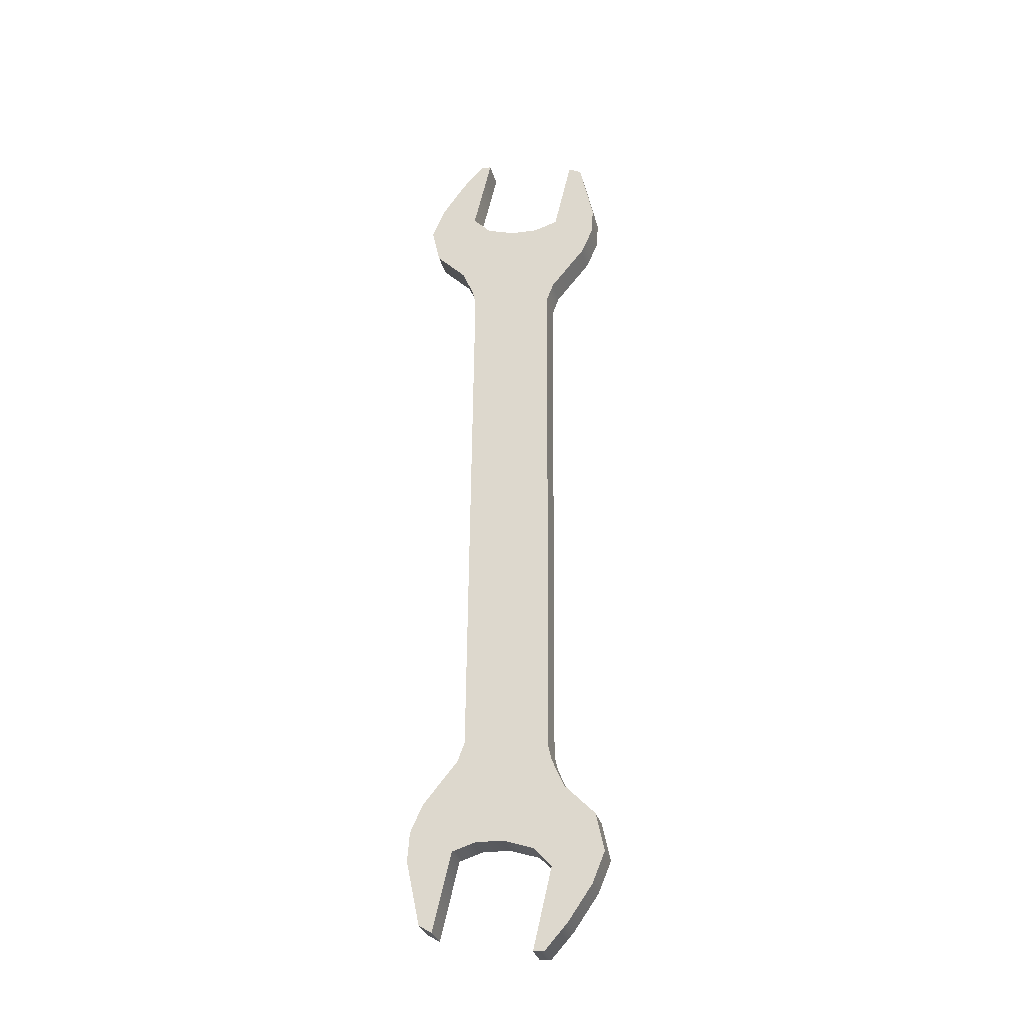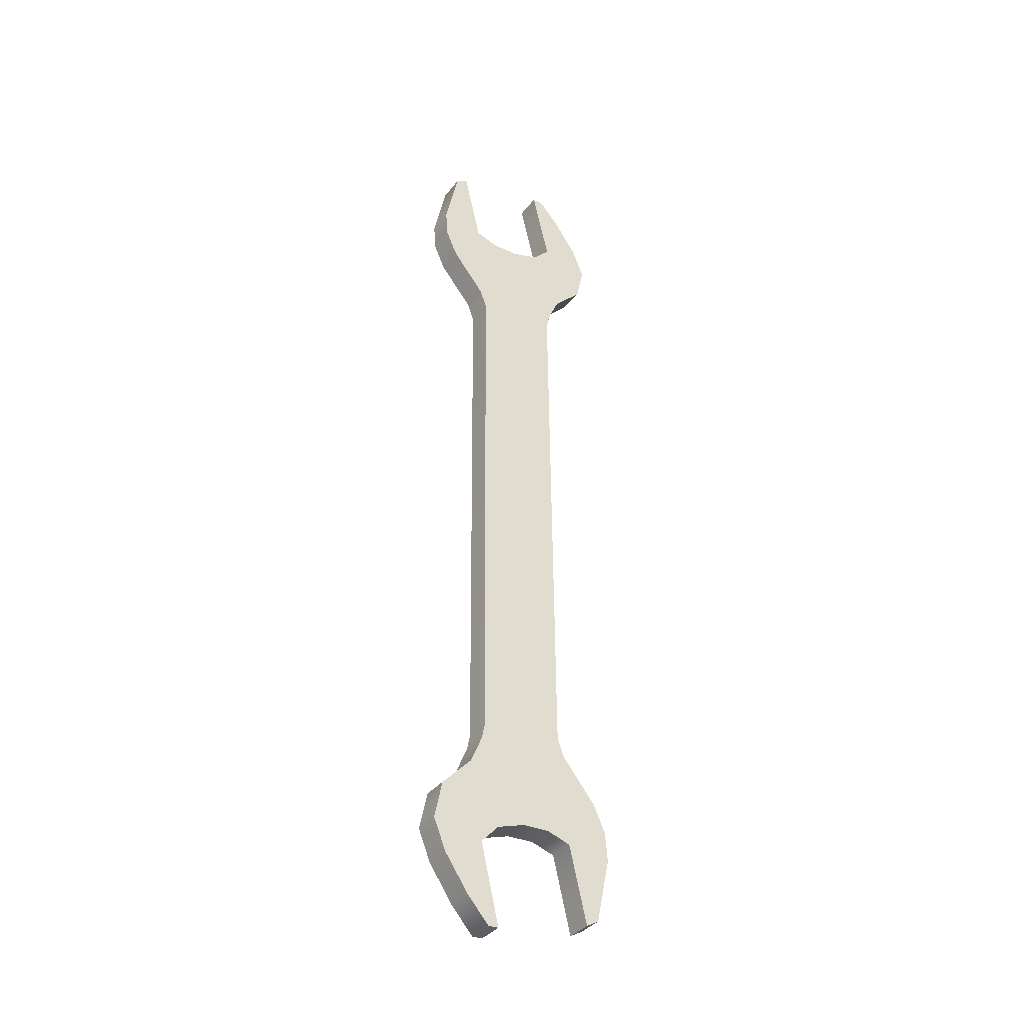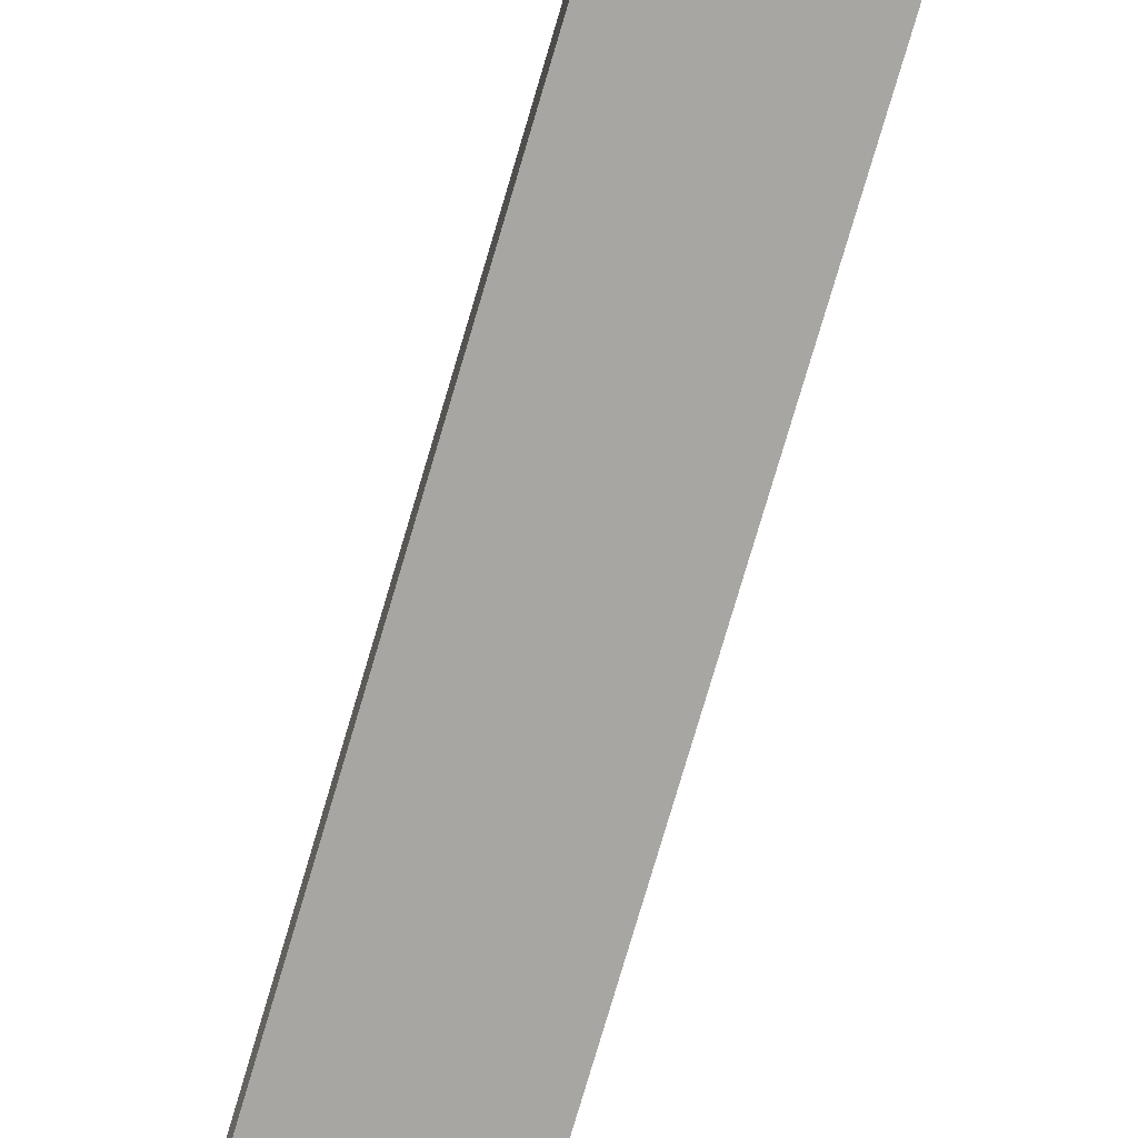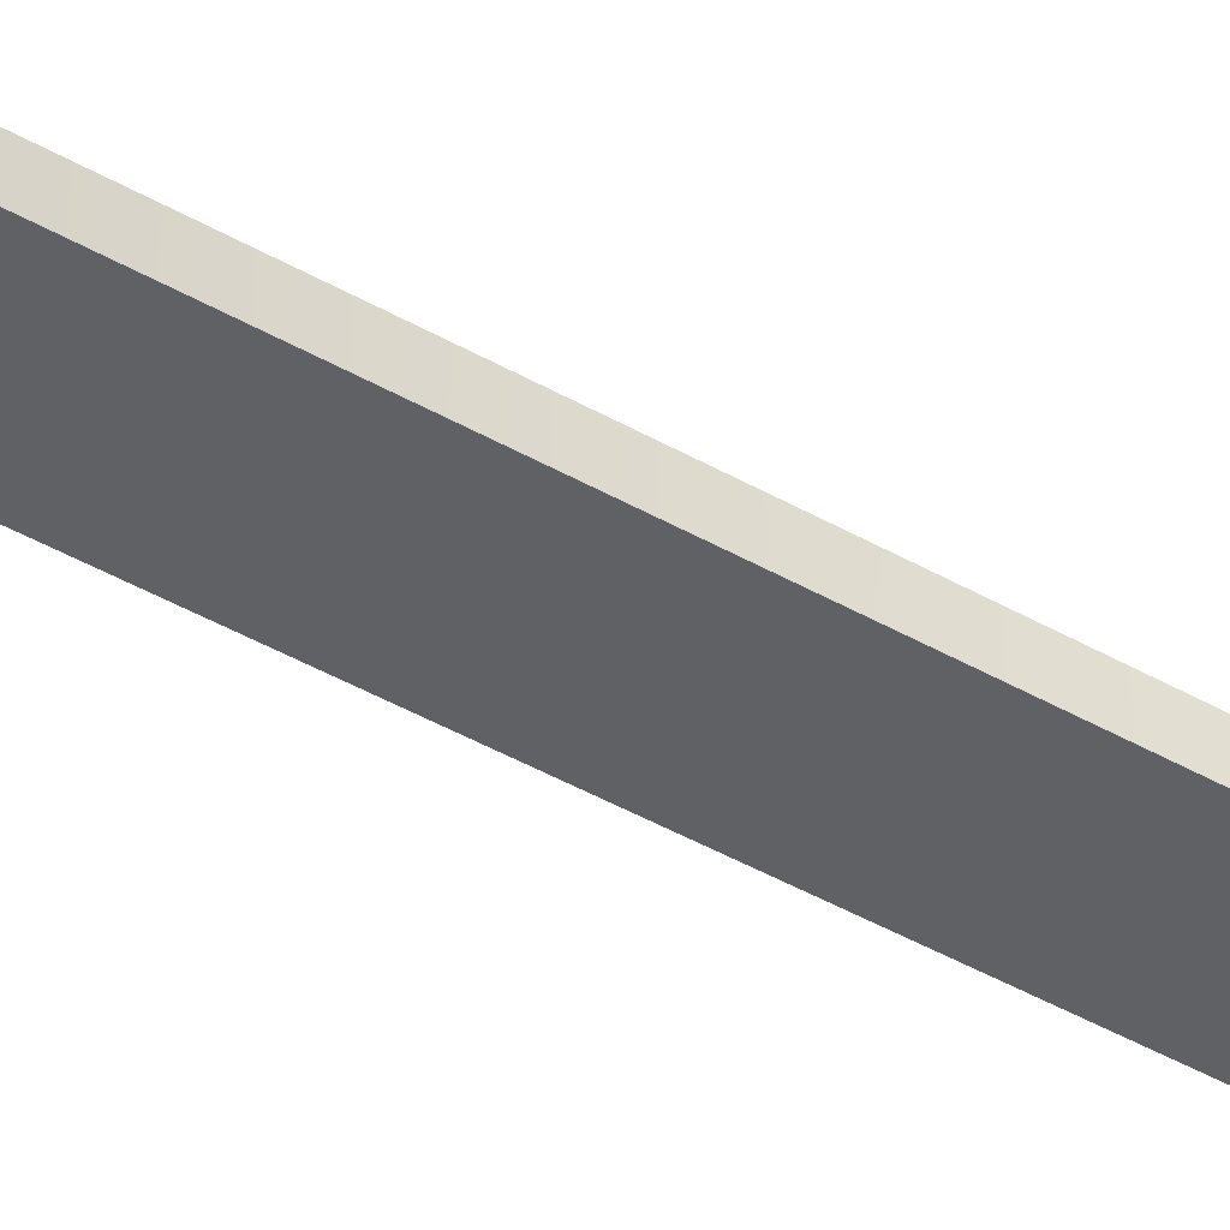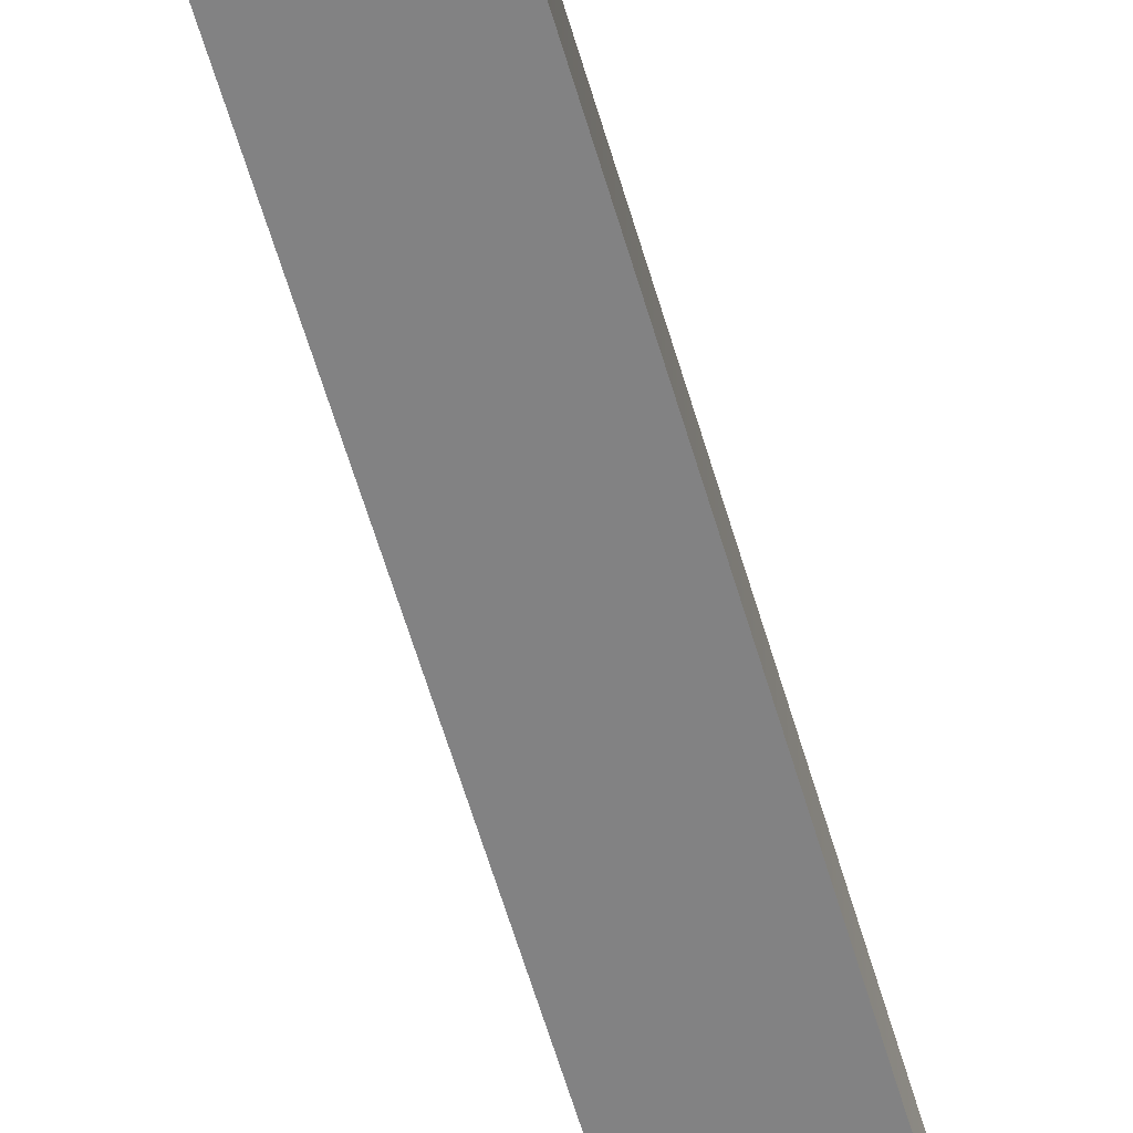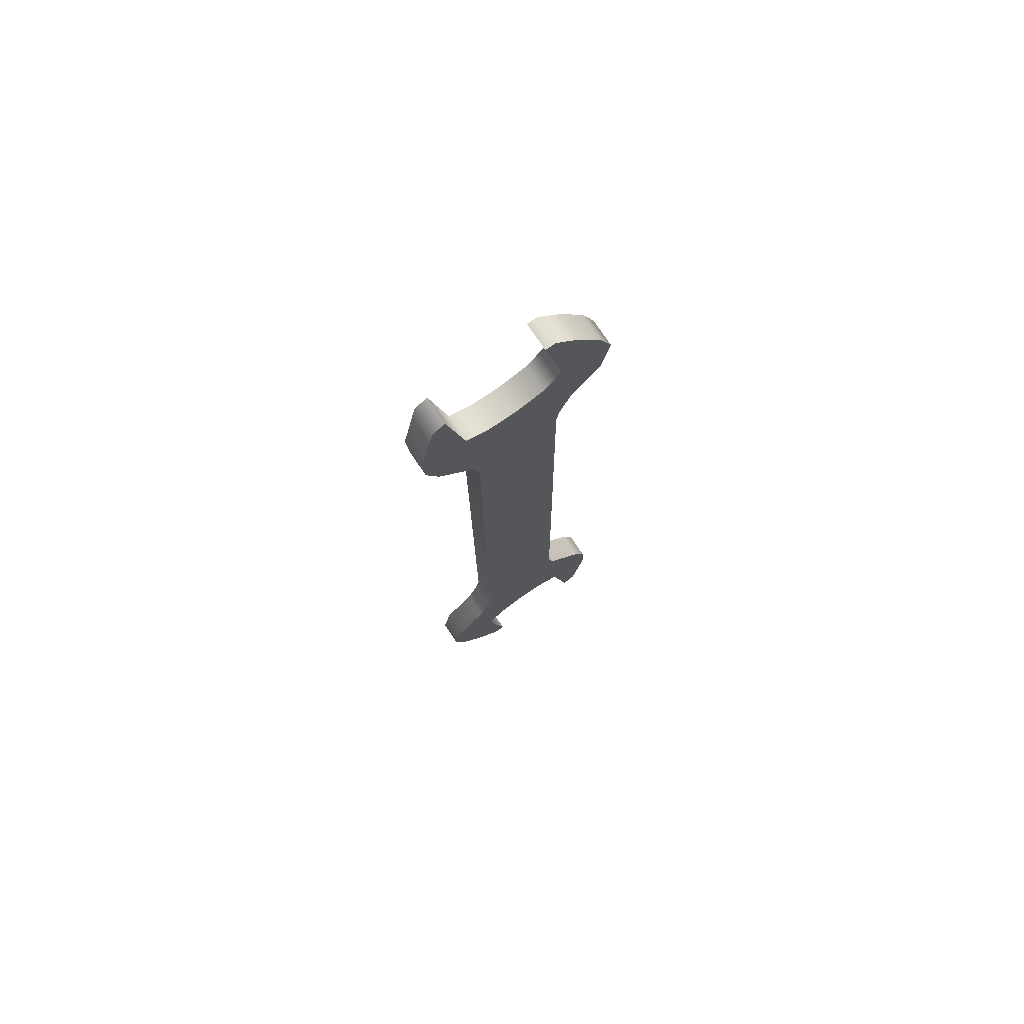
<metadata>
{"format":"obj","ext":"obj","renderer":"f3d","projection":"perspective","resolution":1024,"background":"white","views":[{"elev":-32.0,"azim":14.8,"up":"+Z"},{"elev":-37.5,"azim":146.7,"up":"+Z"},{"elev":-74.0,"azim":-15.7,"up":"+Y"},{"elev":-46.6,"azim":57.8,"up":"+Y"},{"elev":-60.8,"azim":16.8,"up":"+Y"},{"elev":74.6,"azim":146.5,"up":"+Z"}]}
</metadata>
<code>
g wrench
v 0.0005144 -0.0001375 0.001977
v 0.0005029 -0.0001375 0.001829
v 0.0001628 -0.0001375 0.001912
v 0.000286 -0.0001375 0.00195
v 0.0003792 -0.0001375 0.002349
v 0.0004448 -0.0001375 0.002309
v 2.266e-05 -0.0001375 0.001921
v -0.0004354 -0.0001375 0.001826
v 0.0004405 -0.0001375 0.001689
v -0.0002809 -0.0001375 0.001663
v -9.386e-05 -0.0001375 0.001608
v 0.000201 -0.0001375 0.001587
v -0.0004763 -0.0001375 0.002021
v -0.0001232 -0.0001376 0.001972
v -0.0002146 -0.0001376 0.002072
v -0.0004116 -0.0001375 0.002179
v -0.0001194 -0.0001376 0.002482
v -0.0002881 -0.0001374 0.002358
v -0.0001732 -0.0001374 0.002487
v -0.0002202 -0.0001375 0.001519
v 0.0002651 -0.0001375 0.001474
v -0.0002034 -0.0001375 0.001437
v 0.0002288 -0.0001375 0.001376
v -0.0002288 -0.0001375 -0.001376
v 0.0002034 -0.0001375 -0.001437
v -0.0002651 -0.0001375 -0.001474
v 0.0002202 -0.0001375 -0.001519
v -0.000201 -0.0001375 -0.001587
v 9.386e-05 -0.0001375 -0.001608
v 0.0002809 -0.0001375 -0.001663
v -0.0004405 -0.0001375 -0.001689
v 0.0004354 -0.0001375 -0.001826
v -0.0005029 -0.0001375 -0.001829
v -0.0001628 -0.0001375 -0.001912
v -2.266e-05 -0.0001375 -0.001921
v 0.0001232 -0.0001376 -0.001972
v 0.0004763 -0.0001375 -0.002021
v 0.0002146 -0.0001376 -0.002072
v 0.0004116 -0.0001375 -0.002179
v 0.0002881 -0.0001374 -0.002358
v 0.0001194 -0.0001376 -0.002482
v 0.0001732 -0.0001374 -0.002487
v -0.000286 -0.0001375 -0.00195
v -0.0005144 -0.0001375 -0.001977
v -0.0004448 -0.0001375 -0.002309
v -0.0003792 -0.0001375 -0.002349
v -9.387e-05 -6.245e-08 0.001608
v 0.000201 -4.073e-08 0.001587
v 0.0004405 -3.122e-08 0.001689
v -0.0002809 -7.996e-08 0.001663
v -0.0004353 -5.134e-08 0.001826
v 0.0005029 -3.234e-08 0.001829
v 2.264e-05 -9.428e-08 0.001921
v -0.0004763 -4.152e-08 0.002021
v 0.0001627 -7.652e-08 0.001912
v -0.0001232 -1.191e-07 0.001972
v -0.0002146 -1.315e-07 0.002072
v -0.0004117 -3.492e-08 0.002179
v -0.0001192 -1.599e-07 0.002482
v -0.0002879 -1.055e-08 0.002358
v -0.0001728 -1.087e-10 0.002486
v 0.0005144 -3.311e-08 0.001977
v 0.0002859 -6.195e-08 0.00195
v 0.0003792 -5.635e-08 0.002349
v 0.0004448 -4.542e-08 0.002309
v -0.0002202 -9.281e-08 0.001519
v 0.0002651 -2.615e-08 0.001474
v -0.0002034 -9.389e-08 0.001437
v 0.0002288 -2.479e-08 0.001376
v -0.0002288 -2.479e-08 -0.001376
v 0.0002034 -9.389e-08 -0.001437
v -0.0002651 -2.615e-08 -0.001474
v 0.0002202 -9.281e-08 -0.001519
v -0.000201 -4.073e-08 -0.001587
v 9.387e-05 -6.245e-08 -0.001608
v 0.0002809 -7.996e-08 -0.001663
v -0.0004405 -3.122e-08 -0.001689
v 0.0004353 -5.134e-08 -0.001826
v -0.0005029 -3.234e-08 -0.001829
v -0.0001627 -7.652e-08 -0.001912
v -0.0002859 -6.195e-08 -0.00195
v -0.0005144 -3.311e-08 -0.001977
v -0.0004448 -4.542e-08 -0.002309
v -0.0003792 -5.635e-08 -0.002349
v -2.264e-05 -9.428e-08 -0.001921
v 0.0001232 -1.191e-07 -0.001972
v 0.0004763 -4.152e-08 -0.002021
v 0.0002146 -1.315e-07 -0.002072
v 0.0004117 -3.492e-08 -0.002179
v 0.0002879 -1.055e-08 -0.002358
v 0.0001192 -1.599e-07 -0.002482
v 0.0001728 -1.087e-10 -0.002486
v -0.0001732 -0.0001374 0.002487
v -0.0001728 -1.087e-10 0.002486
v -0.0001192 -1.599e-07 0.002482
v -0.0001194 -0.0001376 0.002482
v -0.0002881 -0.0001374 0.002358
v -0.0002879 -1.055e-08 0.002358
v -0.0004116 -0.0001375 0.002179
v -0.0004117 -3.492e-08 0.002179
v -0.0004763 -0.0001375 0.002021
v -0.0004763 -4.152e-08 0.002021
v -0.0004354 -0.0001375 0.001826
v -0.0004353 -5.134e-08 0.001826
v -0.0002809 -0.0001375 0.001663
v -0.0002809 -7.996e-08 0.001663
v -0.0002202 -0.0001375 0.001519
v -0.0002202 -9.281e-08 0.001519
v -0.0002034 -0.0001375 0.001437
v -0.0002034 -9.389e-08 0.001437
v -0.0002288 -2.479e-08 -0.001376
v -0.0002288 -0.0001375 -0.001376
v -0.0002651 -0.0001375 -0.001474
v -0.0002651 -2.615e-08 -0.001474
v -0.0004405 -0.0001375 -0.001689
v -0.0004405 -3.122e-08 -0.001689
v -0.0005029 -0.0001375 -0.001829
v -0.0005029 -3.234e-08 -0.001829
v -0.0005144 -0.0001375 -0.001977
v -0.0005144 -3.311e-08 -0.001977
v -0.0004448 -0.0001375 -0.002309
v -0.0004448 -4.542e-08 -0.002309
v -0.0003792 -0.0001375 -0.002349
v -0.0003792 -5.635e-08 -0.002349
v -0.0001194 -0.0001376 0.002482
v -0.0001192 -1.599e-07 0.002482
v -0.0002146 -1.315e-07 0.002072
v -0.0002146 -0.0001376 0.002072
v -0.0001232 -1.191e-07 0.001972
v -0.0001232 -0.0001376 0.001972
v 2.264e-05 -9.428e-08 0.001921
v 2.266e-05 -0.0001375 0.001921
v 0.0001627 -7.652e-08 0.001912
v 0.0001628 -0.0001375 0.001912
v 0.0002859 -6.195e-08 0.00195
v 0.000286 -0.0001375 0.00195
v 0.0003792 -5.635e-08 0.002349
v 0.0003792 -0.0001375 0.002349
v 0.0005029 -0.0001375 0.001829
v 0.0005029 -3.234e-08 0.001829
v 0.0004405 -3.122e-08 0.001689
v 0.0004405 -0.0001375 0.001689
v 0.0005144 -0.0001375 0.001977
v 0.0005144 -3.311e-08 0.001977
v 0.0004448 -0.0001375 0.002309
v 0.0004448 -4.542e-08 0.002309
v 0.0003792 -0.0001375 0.002349
v 0.0003792 -5.635e-08 0.002349
v 0.0002651 -2.615e-08 0.001474
v 0.0002651 -0.0001375 0.001474
v 0.0002288 -2.479e-08 0.001376
v 0.0002288 -0.0001375 0.001376
v 0.0002034 -9.389e-08 -0.001437
v 0.0002034 -0.0001375 -0.001437
v 0.0002202 -9.281e-08 -0.001519
v 0.0002202 -0.0001375 -0.001519
v 0.0002809 -7.996e-08 -0.001663
v 0.0002809 -0.0001375 -0.001663
v 0.0004353 -5.134e-08 -0.001826
v 0.0004354 -0.0001375 -0.001826
v 0.0004763 -4.152e-08 -0.002021
v 0.0004763 -0.0001375 -0.002021
v 0.0004117 -3.492e-08 -0.002179
v 0.0004116 -0.0001375 -0.002179
v 0.0002879 -1.055e-08 -0.002358
v 0.0002881 -0.0001374 -0.002358
v 0.0001728 -1.087e-10 -0.002486
v 0.0001732 -0.0001374 -0.002487
v 0.0001192 -1.599e-07 -0.002482
v 0.0001194 -0.0001376 -0.002482
v 0.0001194 -0.0001376 -0.002482
v 0.0001192 -1.599e-07 -0.002482
v 0.0002146 -1.315e-07 -0.002072
v 0.0002146 -0.0001376 -0.002072
v 0.0001232 -1.191e-07 -0.001972
v 0.0001232 -0.0001376 -0.001972
v -2.264e-05 -9.428e-08 -0.001921
v -2.266e-05 -0.0001375 -0.001921
v -0.0001627 -7.652e-08 -0.001912
v -0.0001628 -0.0001375 -0.001912
v -0.0002859 -6.195e-08 -0.00195
v -0.000286 -0.0001375 -0.00195
v -0.0003792 -5.635e-08 -0.002349
v -0.0003792 -0.0001375 -0.002349
f 3 2 1
f 1 4 3
f 1 5 4
f 1 6 5
f 2 3 7
f 2 7 8
f 9 2 8
f 9 8 10
f 9 10 11
f 11 12 9
f 7 13 8
f 7 14 13
f 14 15 13
f 15 16 13
f 15 17 16
f 17 18 16
f 17 19 18
f 20 11 10
f 12 11 20
f 21 12 20
f 9 12 21
f 21 20 22
f 23 21 22
f 23 22 24
f 25 23 24
f 25 24 26
f 27 25 26
f 27 26 28
f 28 29 27
f 30 29 28
f 27 29 30
f 30 28 31
f 31 28 26
f 32 30 31
f 32 31 33
f 32 33 34
f 32 34 35
f 32 35 36
f 37 32 36
f 37 36 38
f 39 37 38
f 40 39 38
f 40 38 41
f 41 42 40
f 43 34 33
f 43 33 44
f 43 44 45
f 45 46 43
f 49 48 47
f 47 50 49
f 50 51 49
f 51 52 49
f 51 53 52
f 51 54 53
f 53 55 52
f 54 56 53
f 54 57 56
f 54 58 57
f 58 59 57
f 58 60 59
f 60 61 59
f 62 52 55
f 55 63 62
f 63 64 62
f 64 65 62
f 66 50 47
f 66 47 48
f 66 48 67
f 68 66 67
f 68 67 69
f 70 68 69
f 70 69 71
f 72 70 71
f 72 71 73
f 74 72 73
f 73 75 74
f 49 67 48
f 74 75 76
f 73 76 75
f 77 74 76
f 77 72 74
f 77 76 78
f 79 77 78
f 80 79 78
f 79 80 81
f 82 79 81
f 83 82 81
f 81 84 83
f 85 80 78
f 86 85 78
f 86 78 87
f 88 86 87
f 88 87 89
f 88 89 90
f 91 88 90
f 90 92 91
f 95 94 93
f 96 95 93
f 93 94 97
f 94 98 97
f 97 98 99
f 98 100 99
f 99 100 101
f 100 102 101
f 101 102 103
f 102 104 103
f 103 104 105
f 104 106 105
f 105 106 107
f 106 108 107
f 107 108 109
f 108 110 109
f 110 111 109
f 111 112 109
f 112 111 113
f 111 114 113
f 113 114 115
f 114 116 115
f 115 116 117
f 116 118 117
f 117 118 119
f 118 120 119
f 119 120 121
f 120 122 121
f 121 122 123
f 122 124 123
f 127 126 125
f 128 127 125
f 129 127 128
f 130 129 128
f 131 129 130
f 132 131 130
f 133 131 132
f 134 133 132
f 135 133 134
f 136 135 134
f 137 135 136
f 138 137 136
f 141 140 139
f 142 141 139
f 139 140 143
f 140 144 143
f 143 144 145
f 144 146 145
f 145 146 147
f 146 148 147
f 149 141 142
f 150 149 142
f 151 149 150
f 152 151 150
f 153 151 152
f 154 153 152
f 155 153 154
f 156 155 154
f 157 155 156
f 158 157 156
f 159 157 158
f 160 159 158
f 161 159 160
f 162 161 160
f 163 161 162
f 164 163 162
f 165 163 164
f 166 165 164
f 167 165 166
f 168 167 166
f 169 167 168
f 170 169 168
f 173 172 171
f 174 173 171
f 175 173 174
f 176 175 174
f 177 175 176
f 178 177 176
f 179 177 178
f 180 179 178
f 181 179 180
f 182 181 180
f 183 181 182
f 184 183 182

</code>
